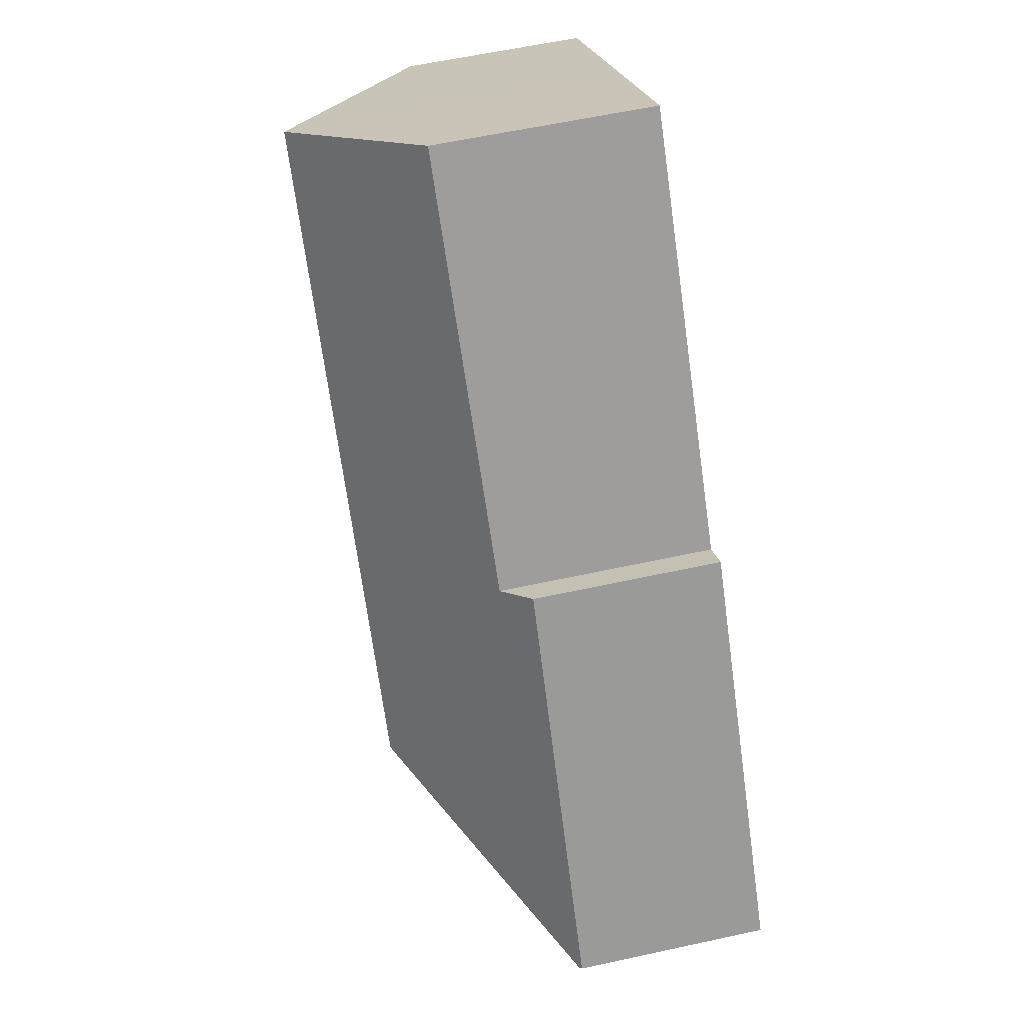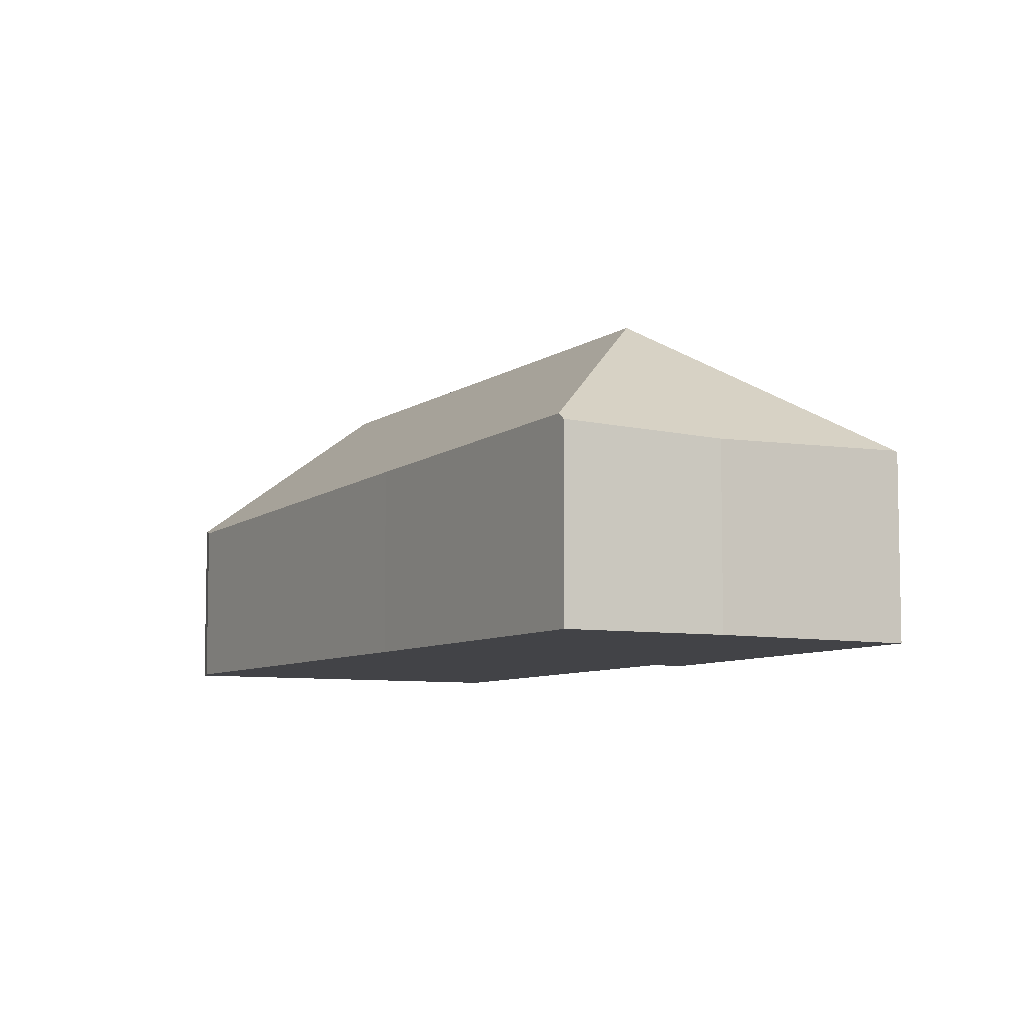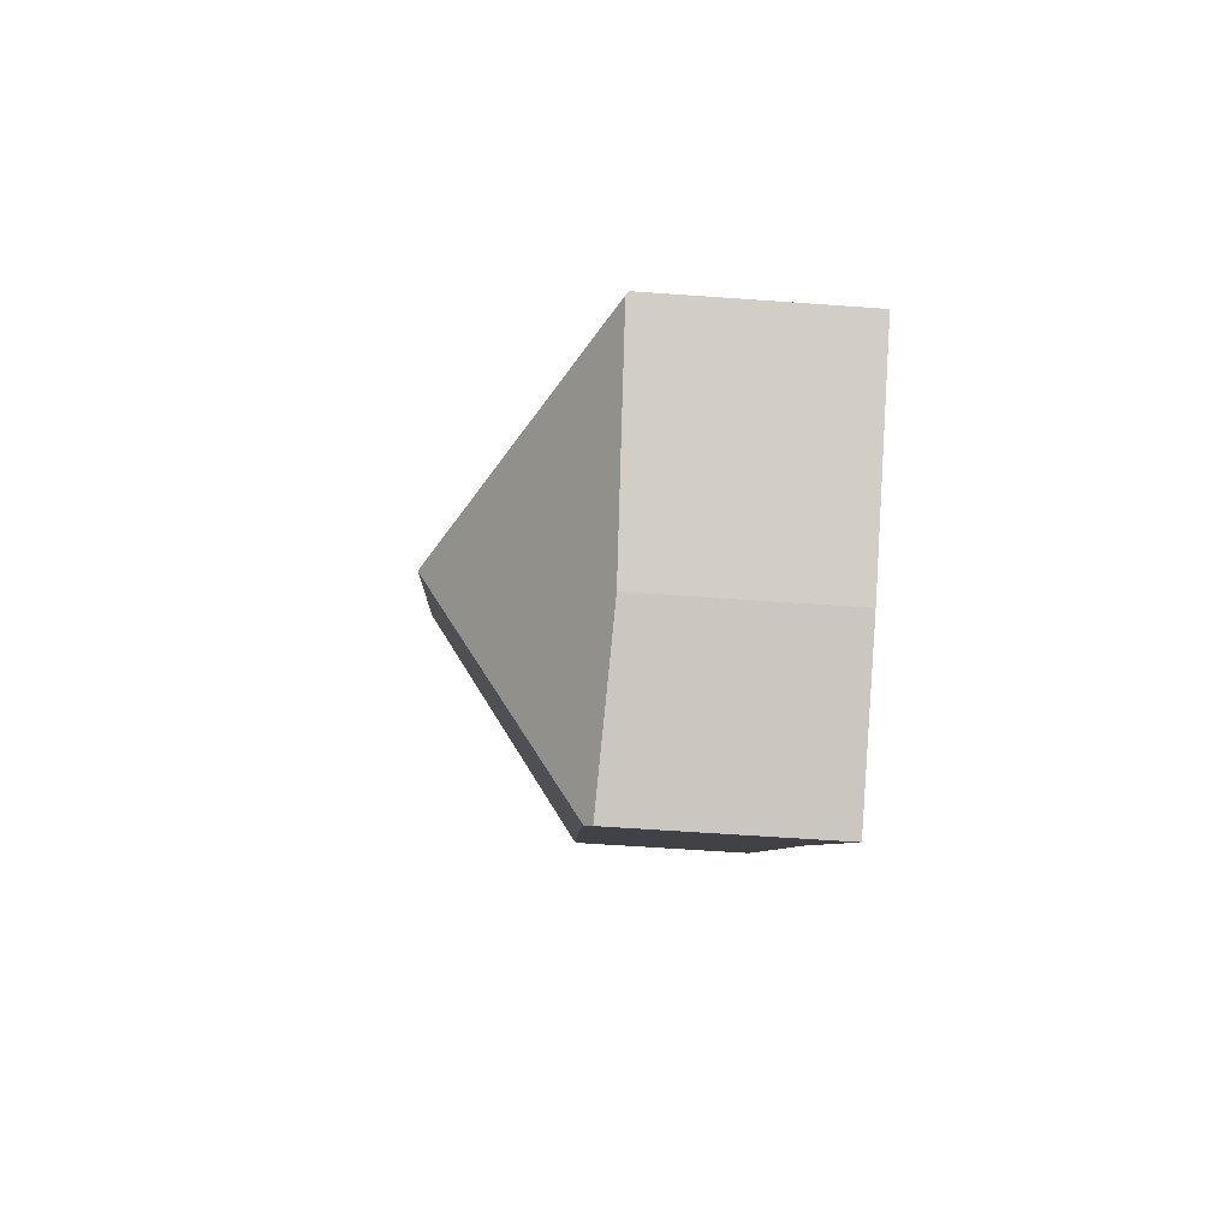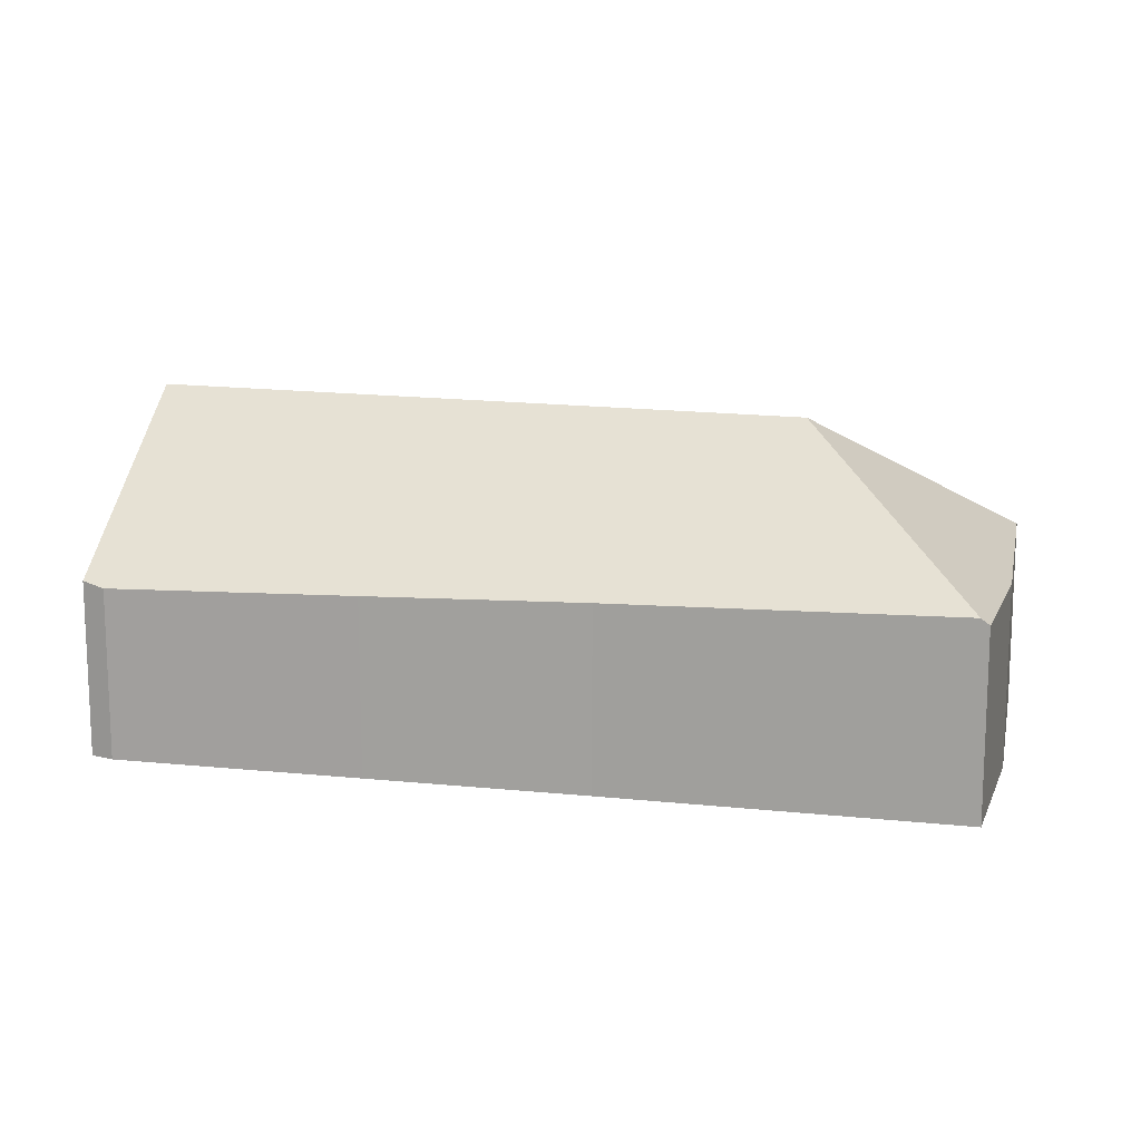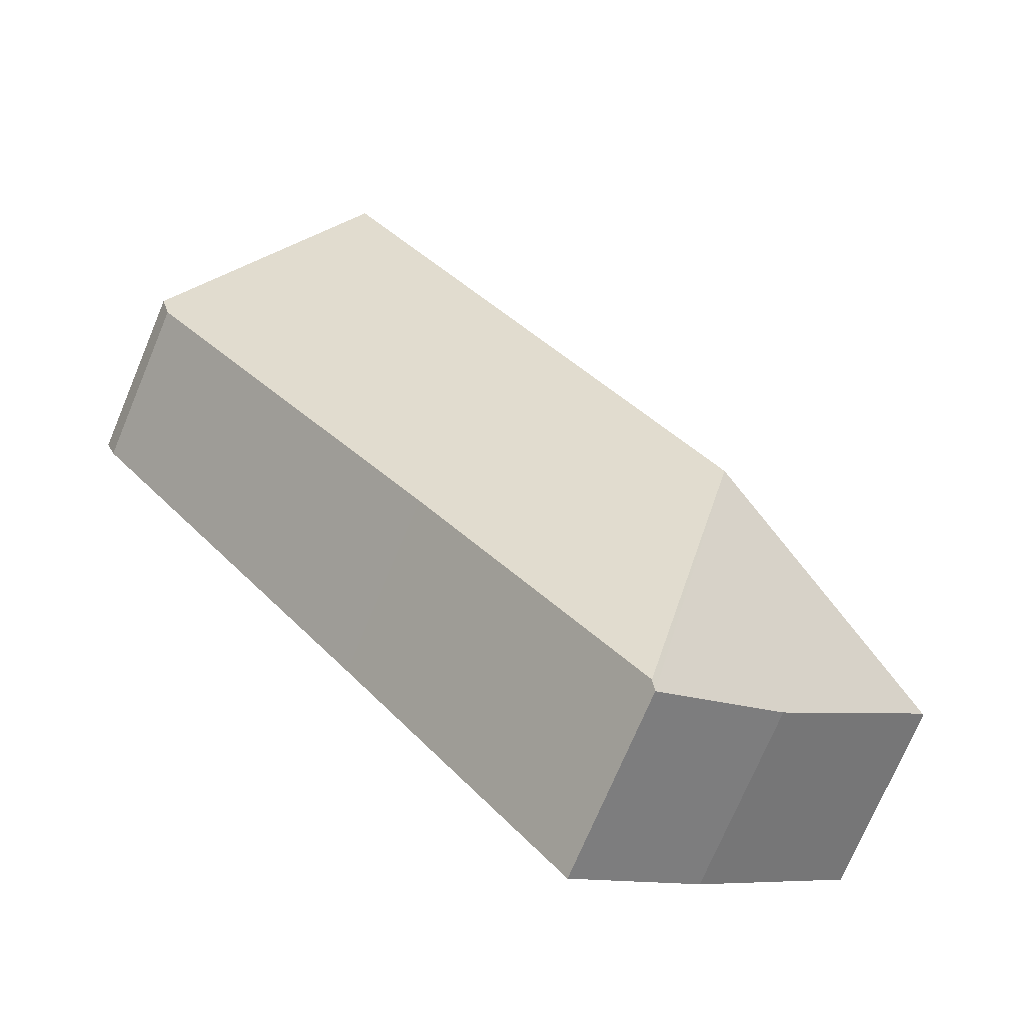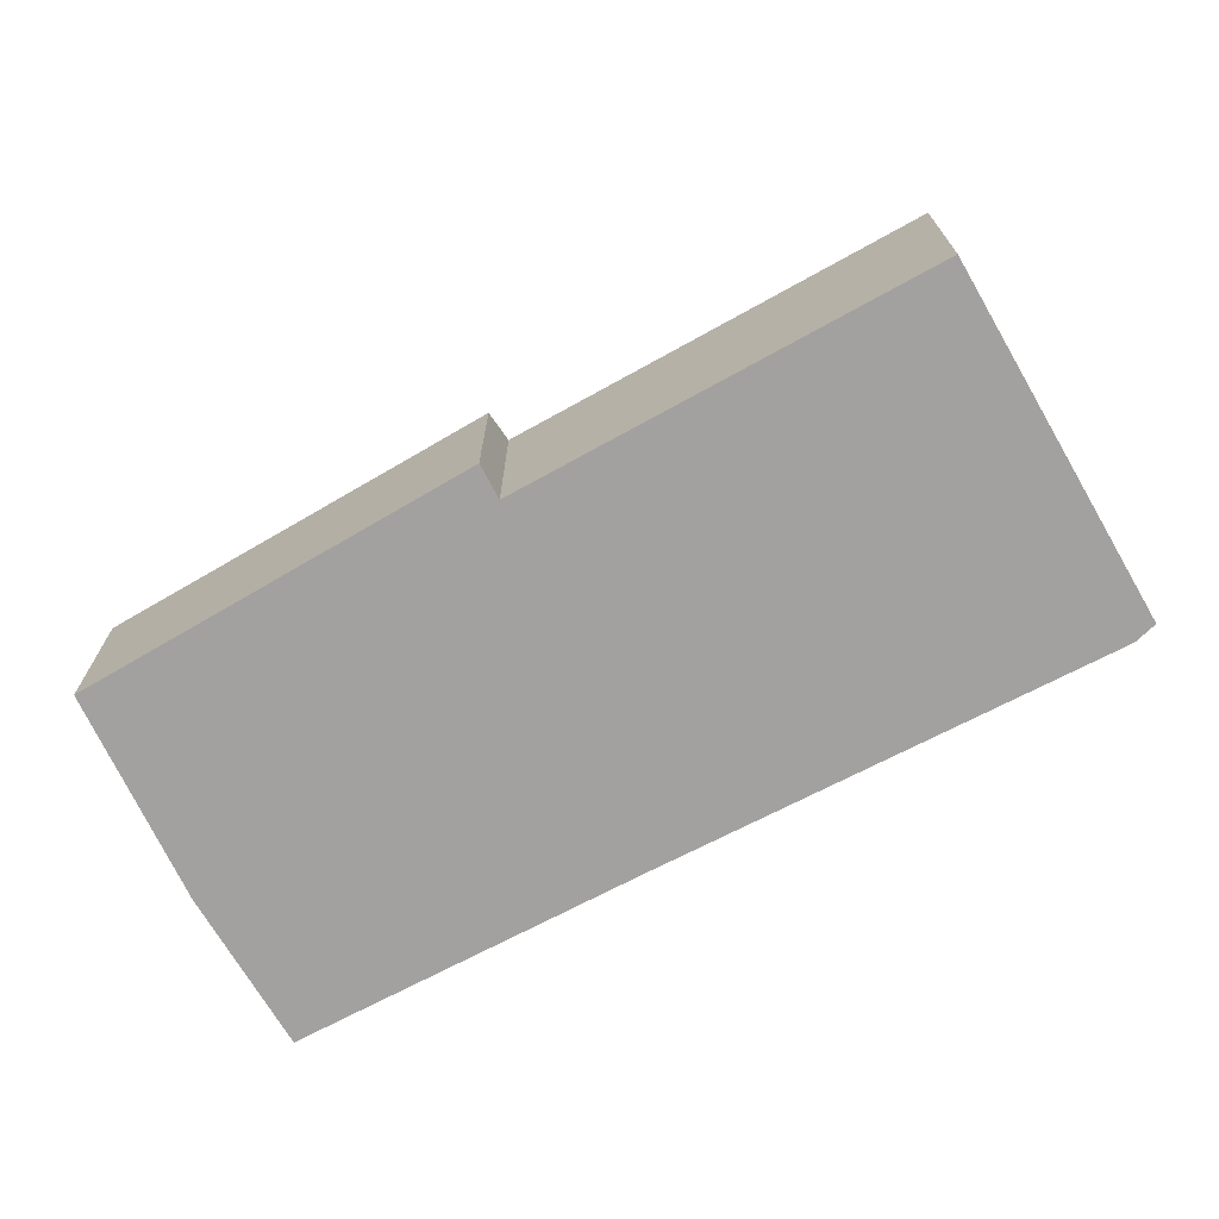
<metadata>
{"format":"obj","ext":"obj","renderer":"f3d","projection":"perspective","resolution":1024,"background":"white","views":[{"elev":58.3,"azim":-102.8,"up":"+Z"},{"elev":-7.4,"azim":-170.5,"up":"+Y"},{"elev":-55.9,"azim":-94.4,"up":"+Z"},{"elev":15.3,"azim":142.0,"up":"+Y"},{"elev":-73.1,"azim":157.2,"up":"+Z"},{"elev":-72.3,"azim":-23.2,"up":"+Y"}]}
</metadata>
<code>
v  6.607 8.042 0.761
v  13.24 5.218 15.96
v  16.36 8.042 13.61
v  6.69 5.124 7.555
v  5.998 4.482 8.115
v  0 4.576 2.802e-16
v  0.058 4.631 -0.05
v  18.72 5.912 11.84
v  20.48 4.323 10.51
v  20.25 4.218 9.962
v  16.29 4.41 5.193
v  12.81 4.579 0.995
v  7.401 4.79 -5.645
v  7.265 4.634 -5.812
v  3.984 4.482 -3.456
v  16.36 -8.334e-16 13.61
v  13.24 -9.773e-16 15.96
v  18.72 -7.247e-16 11.84
v  20.48 -6.437e-16 10.51
v  7.265 3.559e-16 -5.812
v  7.401 3.457e-16 -5.645
v  12.81 -6.093e-17 0.995
v  16.29 -3.18e-16 5.193
v  20.25 -6.1e-16 9.962
v  6.69 -4.626e-16 7.555
v  5.998 -4.969e-16 8.115
v  3.984 2.116e-16 -3.456
v  0.058 3.062e-18 -0.05
v  0 0 0
g defaultobject
f 1 2 3
f 2 1 4
f 4 1 5
f 5 1 6
f 6 1 7
f 8 1 3
f 1 8 9
f 1 9 10
f 1 10 11
f 1 11 12
f 1 12 13
f 14 1 13
f 1 14 15
f 1 15 7
f 16 2 17
f 2 16 3
f 3 16 18
f 3 18 8
f 8 18 19
f 8 19 9
f 13 20 14
f 20 13 12
f 20 12 21
f 21 12 22
f 22 12 11
f 22 11 23
f 23 11 10
f 23 10 24
f 19 10 9
f 10 19 24
f 5 25 4
f 25 5 26
f 20 15 14
f 15 20 27
f 27 7 15
f 7 27 28
f 7 28 6
f 6 28 29
f 29 5 6
f 5 29 26
f 4 17 2
f 17 4 25
f 18 24 19
f 24 18 16
f 24 16 23
f 23 16 17
f 23 17 25
f 23 25 22
f 22 25 21
f 21 25 26
f 21 26 29
f 21 29 20
f 20 29 28
f 20 28 27

</code>
